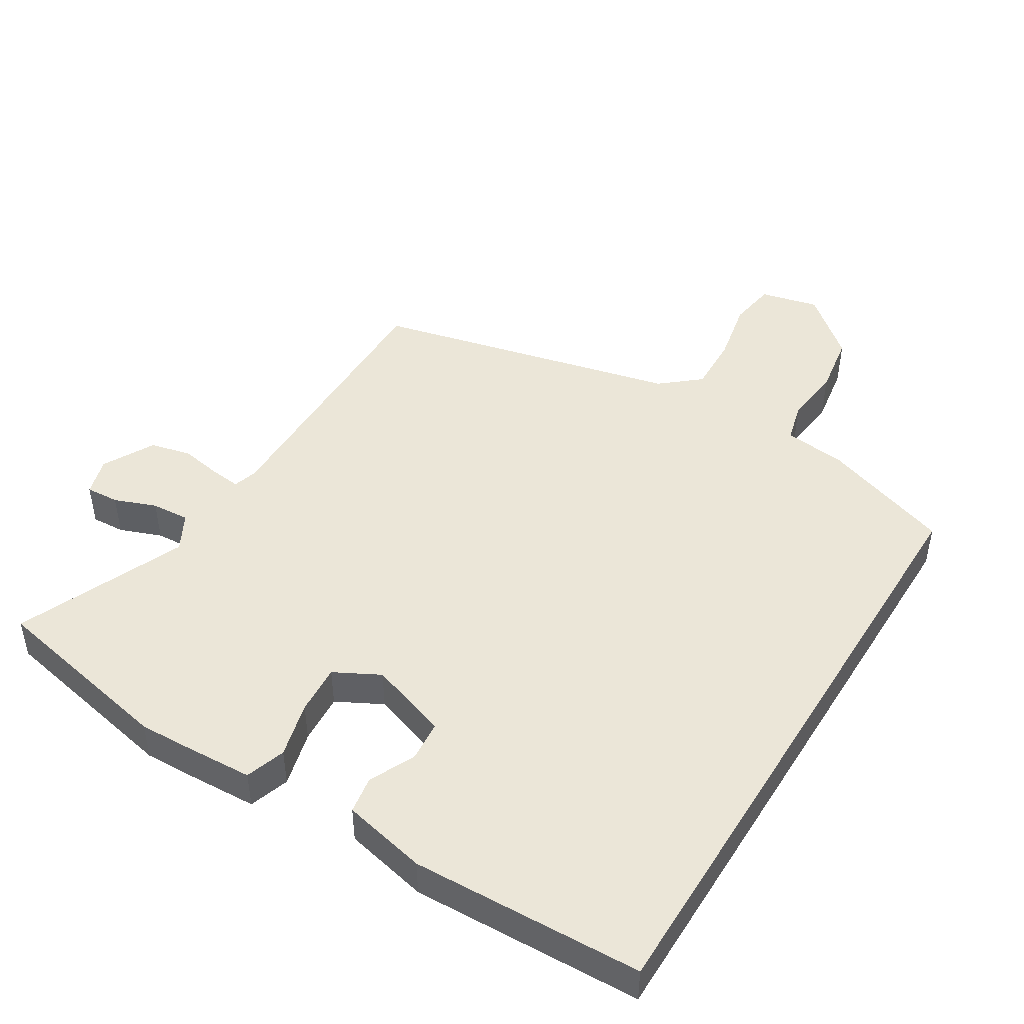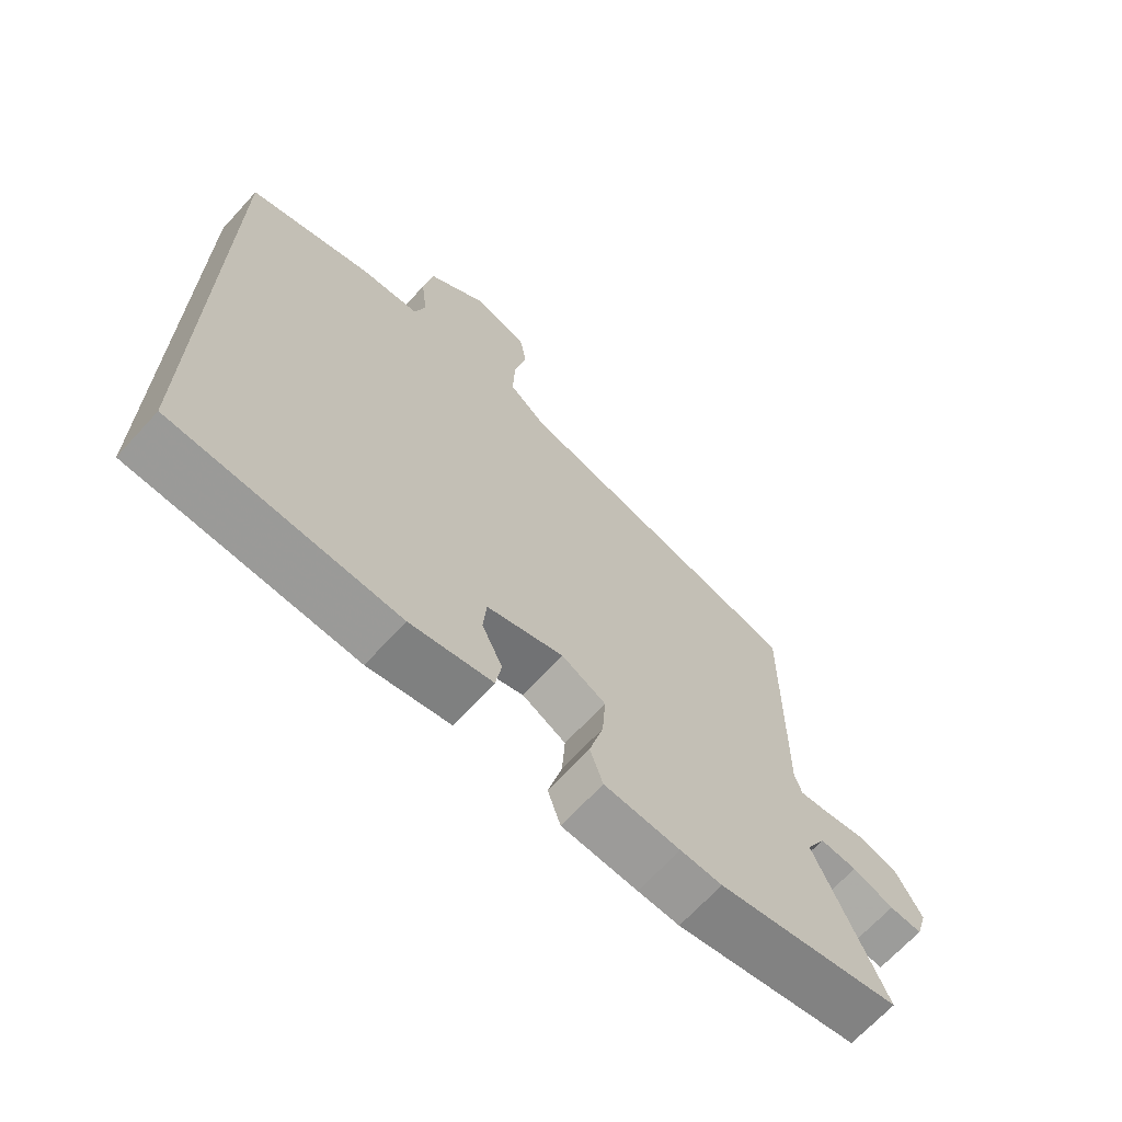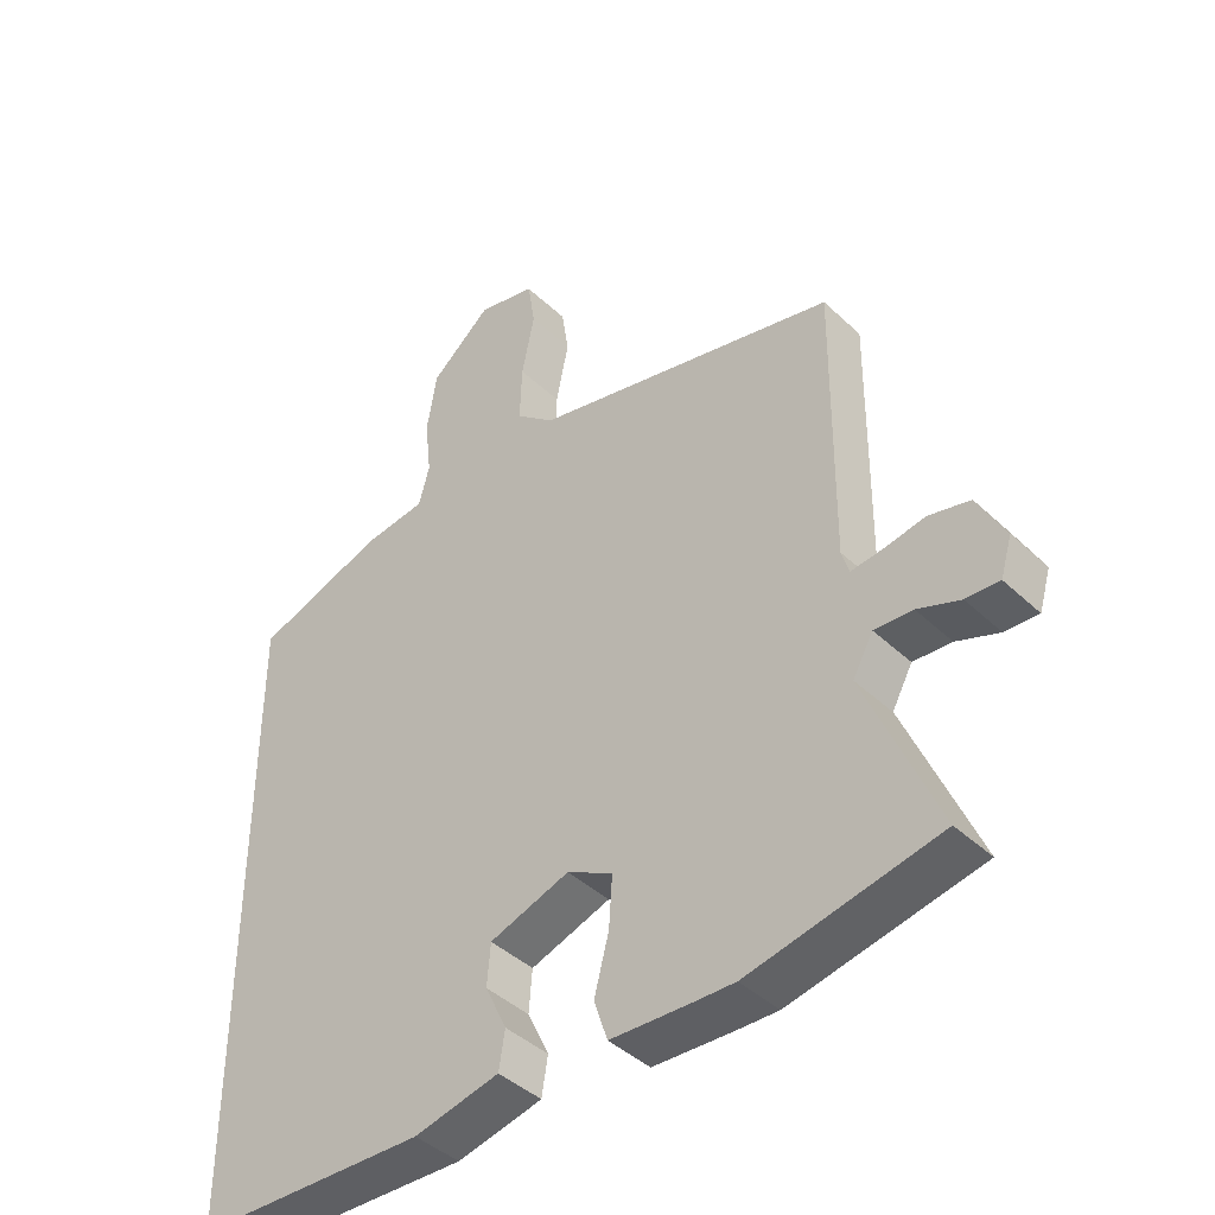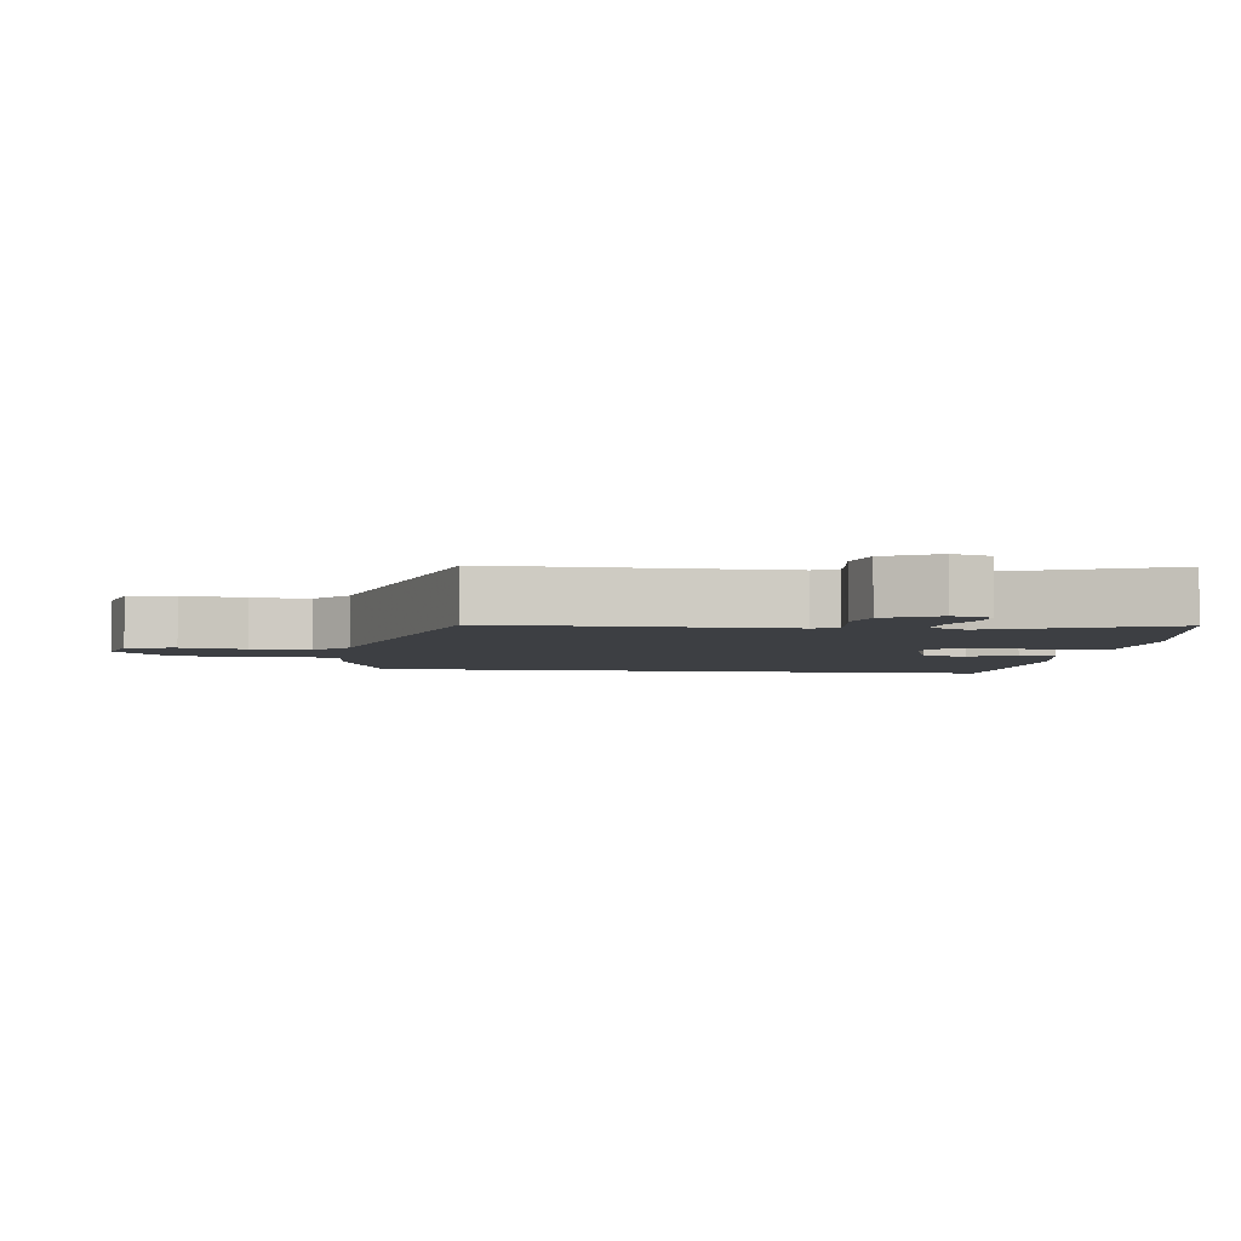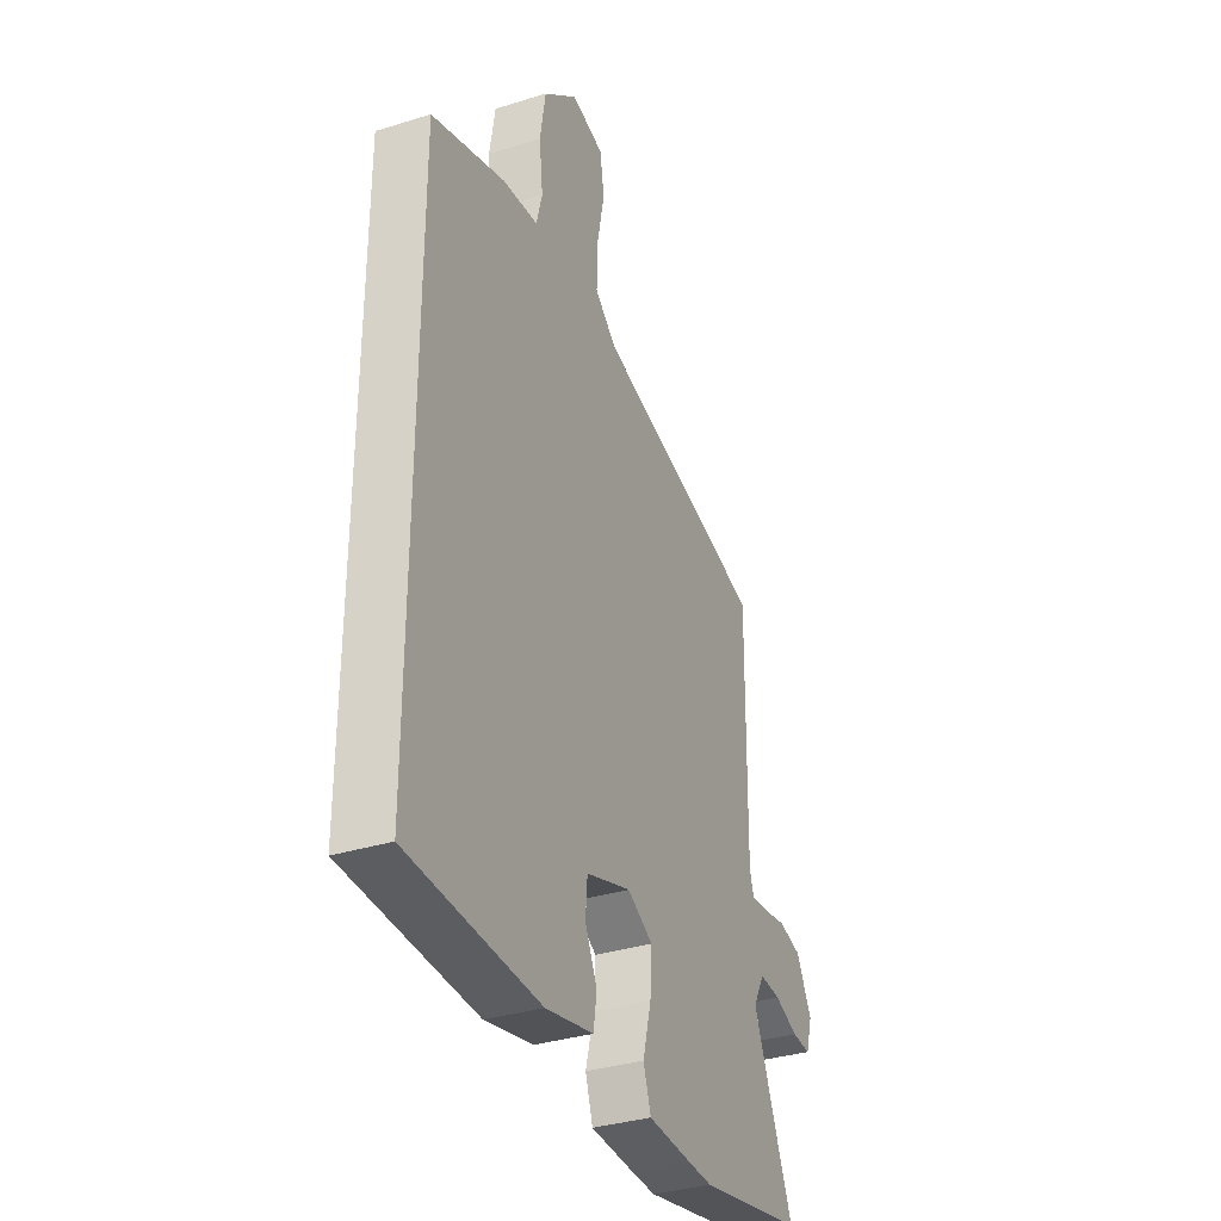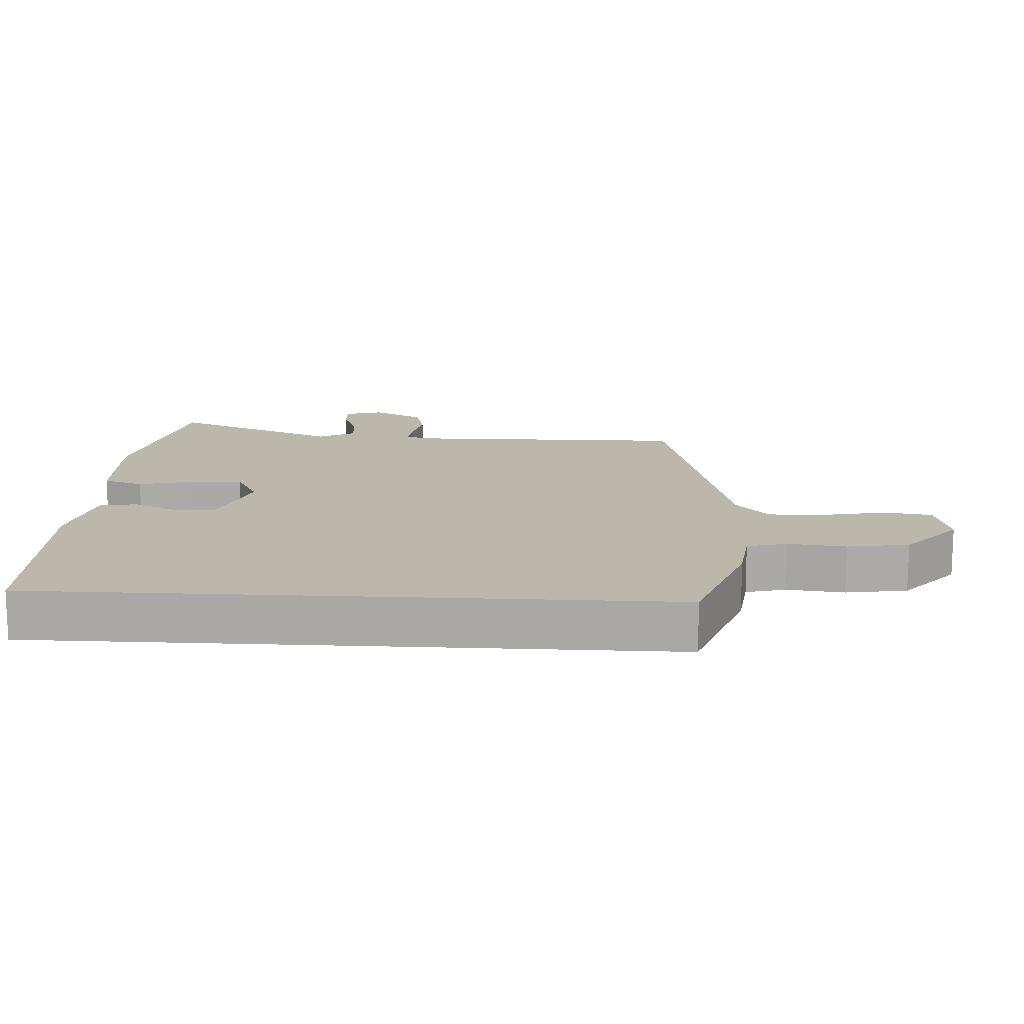
<metadata>
{"format":"obj","ext":"obj","renderer":"f3d","projection":"perspective","resolution":1024,"background":"white","views":[{"elev":46.4,"azim":-148.3,"up":"+Y"},{"elev":-68.0,"azim":-42.5,"up":"+Z"},{"elev":-42.4,"azim":41.9,"up":"+Z"},{"elev":-4.1,"azim":81.9,"up":"+Y"},{"elev":-34.5,"azim":-67.2,"up":"+Z"},{"elev":14.4,"azim":-86.7,"up":"+Y"}]}
</metadata>
<code>
v 0.599 0.07 -0.48
v 0.317 0.07 -0.537
v 0.253 0.07 -0.535
v 0.136 0.07 -0.529
v 0.116 0.07 -0.469
v 0.138 0.07 -0.385
v 0.143 0.07 -0.31
v 0.075 0.07 -0.274
v -0.044 0.07 -0.314
v -0.049 0.07 -0.376
v -0.017 0.07 -0.444
v -0.026 0.07 -0.5
v -0.153 0.07 -0.528
v -0.5 0.07 -0.515
v -0.5 0.07 0.425
v -0.306 0.07 0.491
v -0.212 0.07 0.502
v -0.196 0.07 0.562
v -0.206 0.07 0.648
v -0.191 0.07 0.74
v -0.1 0.07 0.817
v -0.013 0.07 0.796
v -0.002 0.07 0.725
v -0.021 0.07 0.631
v -0.024 0.07 0.545
v 0.034 0.07 0.496
v 0.492 0.07 0.386
v 0.488 0.07 -0.034
v 0.499 0.07 -0.07
v 0.545 0.07 -0.065
v 0.607 0.07 -0.054
v 0.668 0.07 -0.069
v 0.709 0.07 -0.146
v 0.692 0.07 -0.203
v 0.642 0.07 -0.2
v 0.579 0.07 -0.176
v 0.522 0.07 -0.172
v 0.492 0.07 -0.227
v 0.599 0 -0.48
v 0.317 0 -0.537
v 0.253 0 -0.535
v 0.136 0 -0.529
v 0.116 0 -0.469
v 0.138 0 -0.385
v 0.143 0 -0.31
v 0.075 0 -0.274
v -0.044 0 -0.314
v -0.049 0 -0.376
v -0.017 0 -0.444
v -0.026 0 -0.5
v -0.153 0 -0.528
v -0.5 0 -0.515
v -0.5 0 0.425
v -0.306 0 0.491
v -0.212 0 0.502
v -0.196 0 0.562
v -0.206 0 0.648
v -0.191 0 0.74
v -0.1 0 0.817
v -0.013 0 0.796
v -0.002 0 0.725
v -0.021 0 0.631
v -0.024 0 0.545
v 0.034 0 0.496
v 0.492 0 0.386
v 0.488 0 -0.034
v 0.499 0 -0.07
v 0.545 0 -0.065
v 0.607 0 -0.054
v 0.668 0 -0.069
v 0.709 0 -0.146
v 0.692 0 -0.203
v 0.642 0 -0.2
v 0.579 0 -0.176
v 0.522 0 -0.172
v 0.492 0 -0.227
f 33 34 35 36
f 33 36 37
f 30 31 32 33
f 29 30 33 37
f 28 29 37 38
f 26 27 28
f 25 26 28 38
f 21 22 23 24
f 21 24 25
f 18 19 20 21
f 17 18 21 25
f 14 15 16 17
f 10 11 12 13
f 9 10 13 14
f 3 4 5 6
f 3 6 7
f 2 3 7
f 1 2 7
f 38 1 7 8
f 9 14 17 25
f 8 9 25
f 8 25 38
f 74 73 72 71
f 75 74 71
f 71 70 69 68
f 75 71 68 67
f 76 75 67 66
f 66 65 64
f 76 66 64 63
f 62 61 60 59
f 63 62 59
f 59 58 57 56
f 63 59 56 55
f 55 54 53 52
f 51 50 49 48
f 52 51 48 47
f 44 43 42 41
f 45 44 41
f 45 41 40
f 45 40 39
f 46 45 39 76
f 63 55 52 47
f 63 47 46
f 76 63 46
f 1 39 40 2
f 2 40 41 3
f 3 41 42 4
f 4 42 43 5
f 5 43 44 6
f 6 44 45 7
f 7 45 46 8
f 8 46 47 9
f 9 47 48 10
f 10 48 49 11
f 11 49 50 12
f 12 50 51 13
f 13 51 52 14
f 14 52 53 15
f 15 53 54 16
f 16 54 55 17
f 17 55 56 18
f 18 56 57 19
f 19 57 58 20
f 20 58 59 21
f 21 59 60 22
f 22 60 61 23
f 23 61 62 24
f 24 62 63 25
f 25 63 64 26
f 26 64 65 27
f 27 65 66 28
f 28 66 67 29
f 29 67 68 30
f 30 68 69 31
f 31 69 70 32
f 32 70 71 33
f 33 71 72 34
f 34 72 73 35
f 35 73 74 36
f 36 74 75 37
f 37 75 76 38
f 38 76 39 1

</code>
